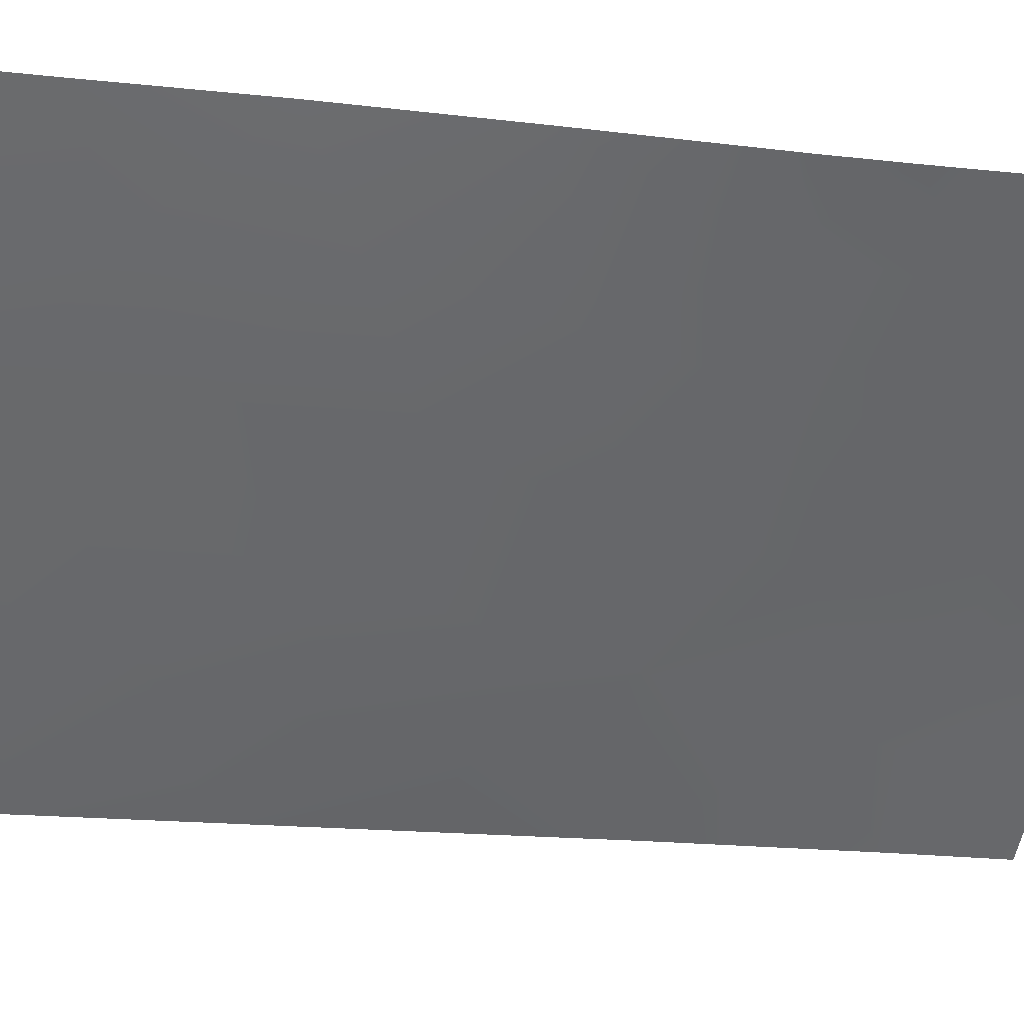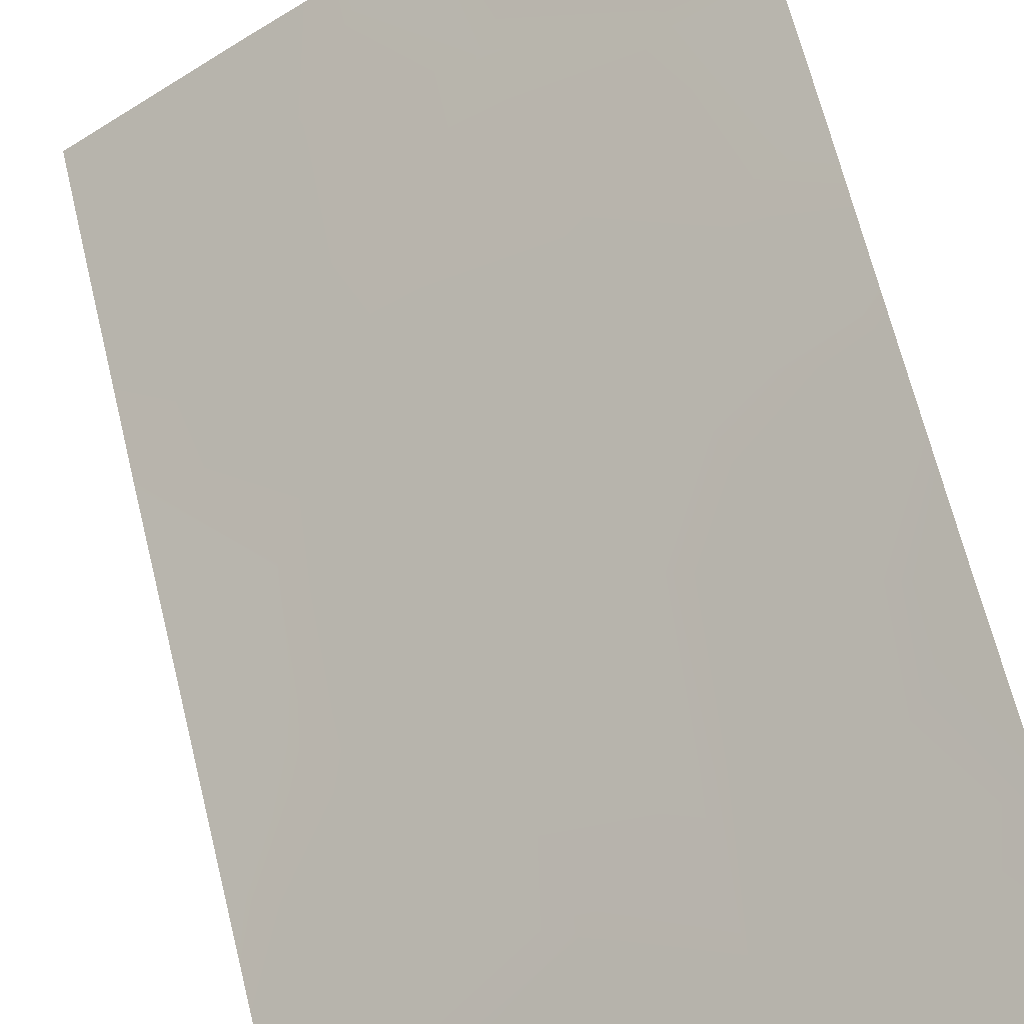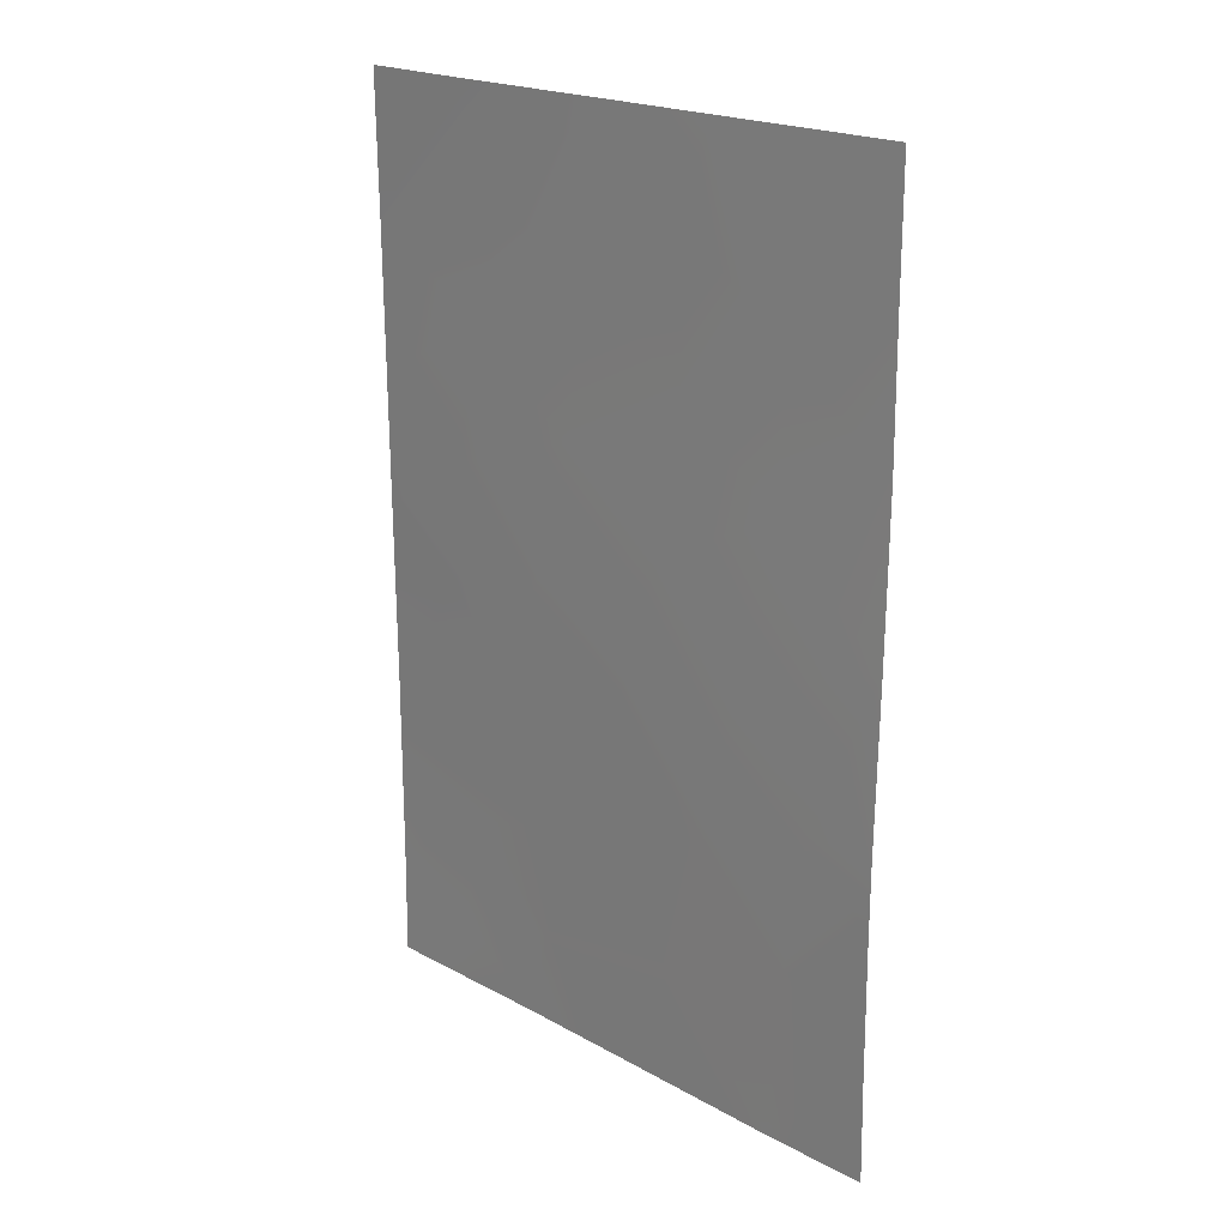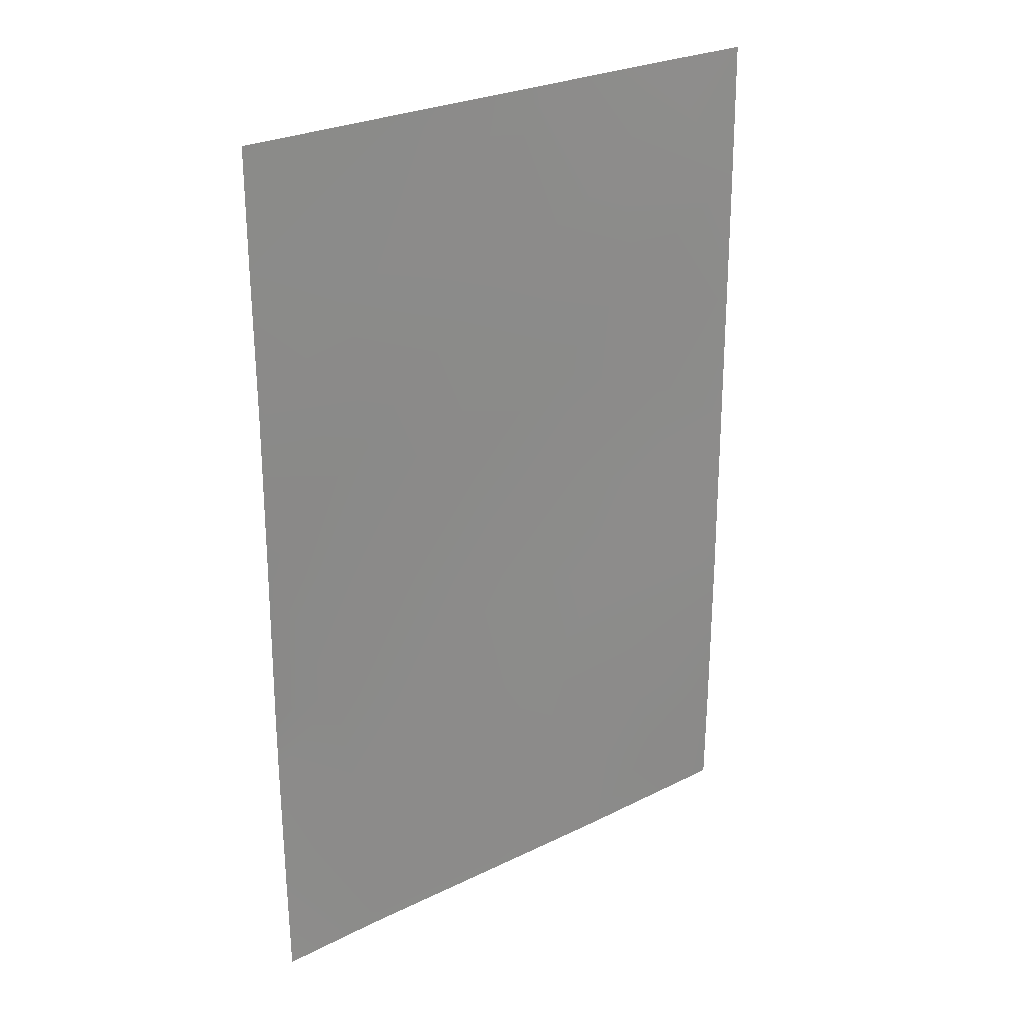
<metadata>
{"format":"obj","ext":"obj","renderer":"f3d","projection":"perspective","resolution":1024,"background":"white","views":[{"elev":-18.3,"azim":-102.6,"up":"+Z"},{"elev":66.8,"azim":166.2,"up":"+Z"},{"elev":20.7,"azim":-101.1,"up":"+Y"},{"elev":26.4,"azim":-3.5,"up":"+Y"}]}
</metadata>
<code>
v 21.1 48.44 75.26
v 25.7 38 72.14
v 26.38 40.47 71.67
v 21.07 41.22 75.22
v 22.24 38 74.45
v 21.1 50 75.26
v 27.7 50 70.69
v 21.1 38 75.26
v 27.73 38 70.74
v 27.71 48.12 70.71
v 21.1 44.37 75.26
v 23.19 50 73.79
v 23.51 48.7 73.58
v 25.9 42.39 71.97
v 27.73 41.91 70.75
v 23.63 39.55 73.52
v 26.72 43.66 71.4
v 21.08 39.42 75.23
v 22.11 40.24 74.54
v 27.72 44.41 70.73
v 23.81 44.9 73.37
v 25.94 48.62 71.9
v 25.04 45.92 72.53
v 24.5 50 72.89
v 24.74 47.89 72.74
v 21.11 46.49 75.28
v 23.18 41.53 73.81
v 24.27 38 73.09
v 21.85 42.14 74.7
v 21.07 42.15 75.22
v 26.46 50 71.51
v 24.79 40.99 72.73
v 27.72 46.23 70.72
v 23.55 46.91 73.57
v 22.74 43.57 74.1
v 27.73 39.43 70.75
v 24.31 42.96 73.04
v 25.44 39.22 72.31
v 22.34 45.74 74.39
v 26.23 47.08 71.71
v 26.61 45.27 71.46
v 25.46 44.19 72.25
v 26.73 38.96 71.43
v 22.27 47.78 74.43
f 11 39 35
f 16 5 19
f 8 18 5
f 27 19 29
f 25 34 13
f 3 36 43
f 21 37 35
f 24 22 25
f 15 36 3
f 5 18 19
f 1 6 12
f 10 22 31
f 19 18 4
f 39 34 21
f 12 24 13
f 24 31 22
f 11 26 39
f 26 1 44
f 15 3 14
f 2 28 38
f 28 5 16
f 11 29 30
f 30 29 4
f 10 31 7
f 32 37 14
f 40 33 41
f 33 20 41
f 16 19 27
f 29 19 4
f 27 32 16
f 32 38 16
f 13 34 44
f 37 32 27
f 37 27 35
f 14 3 32
f 2 38 43
f 35 27 29
f 35 29 11
f 21 42 37
f 39 21 35
f 21 23 42
f 38 28 16
f 23 41 42
f 38 32 3
f 22 40 25
f 34 23 21
f 34 39 44
f 34 25 23
f 10 33 40
f 23 40 41
f 17 20 15
f 17 15 14
f 40 22 10
f 14 42 17
f 42 14 37
f 42 41 17
f 25 40 23
f 13 24 25
f 41 20 17
f 13 44 12
f 43 36 9
f 2 43 9
f 43 38 3
f 44 1 12
f 44 39 26

</code>
